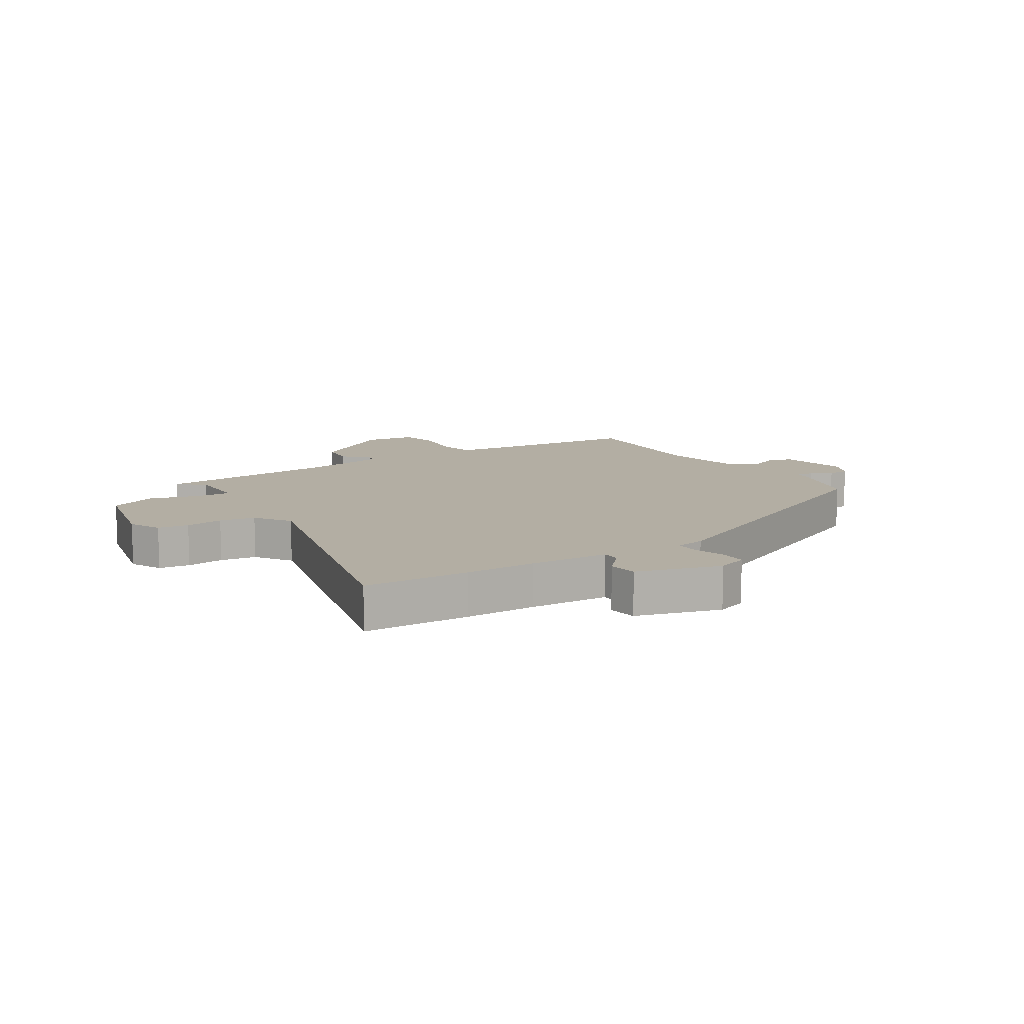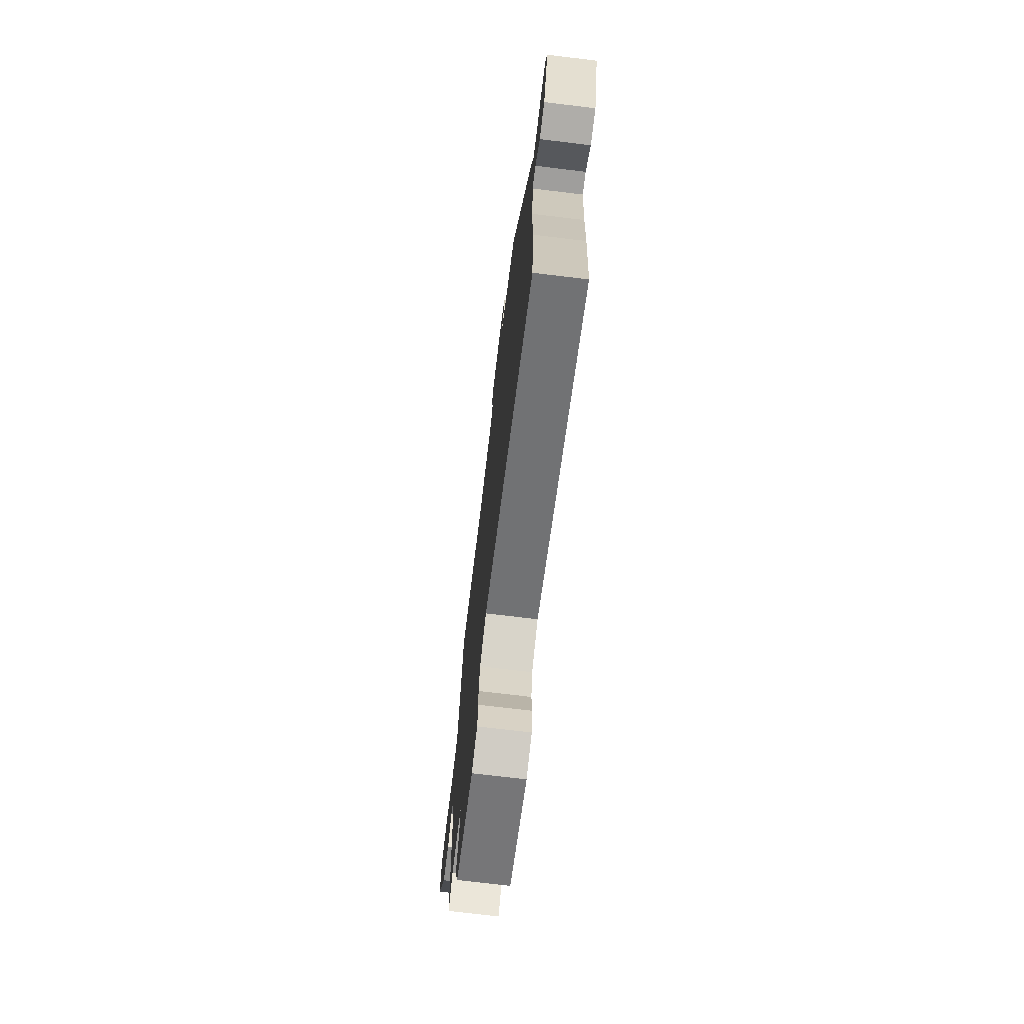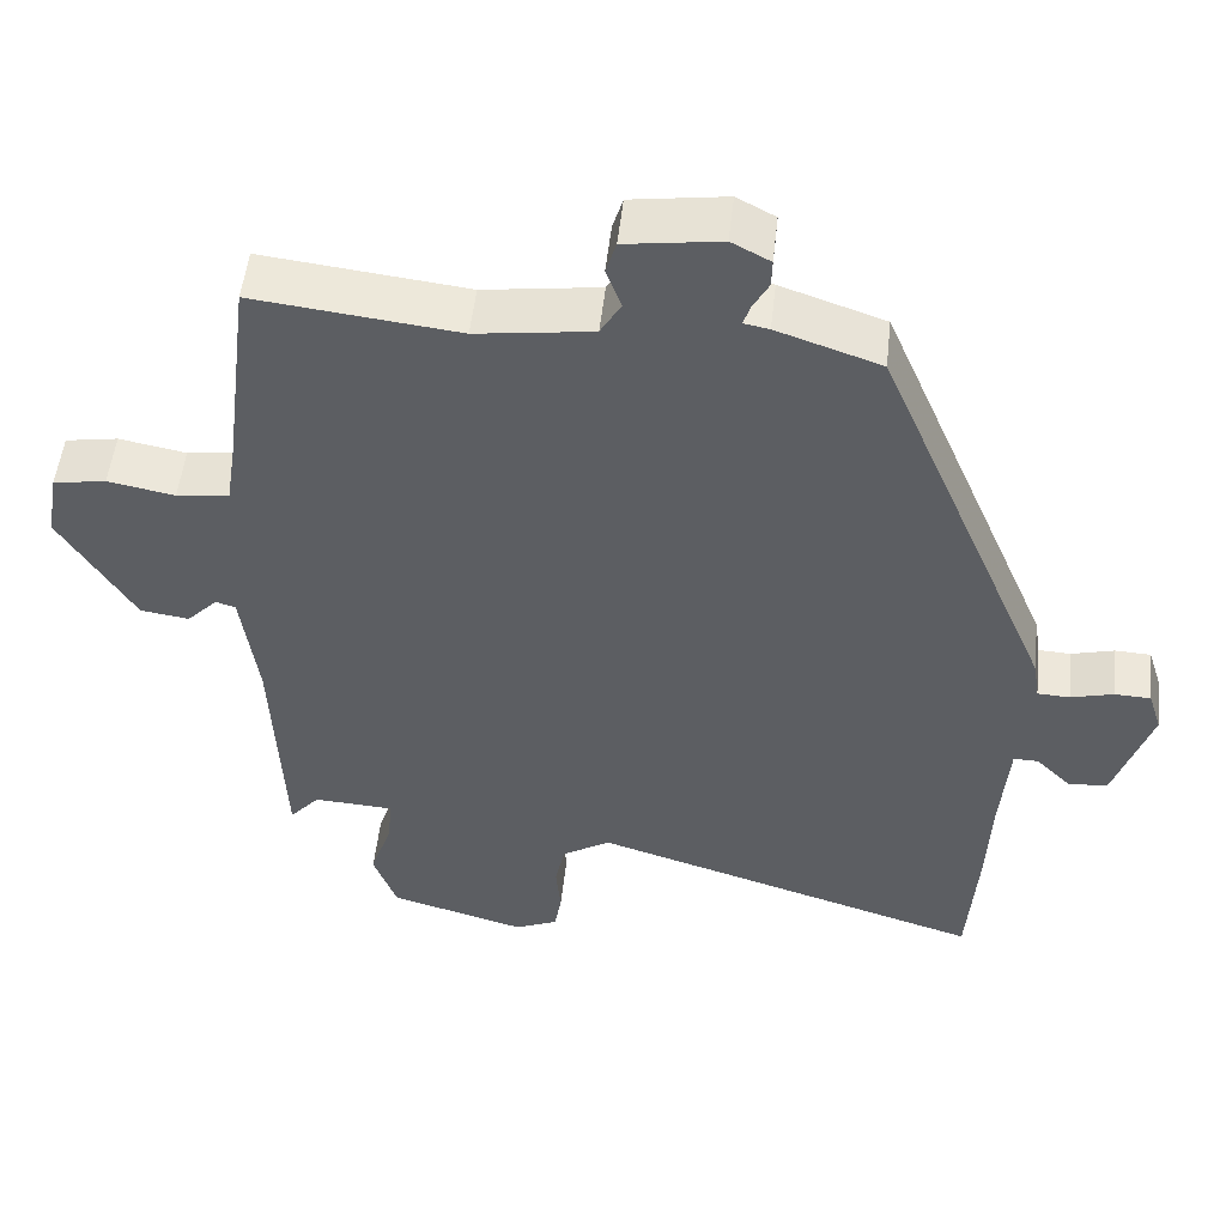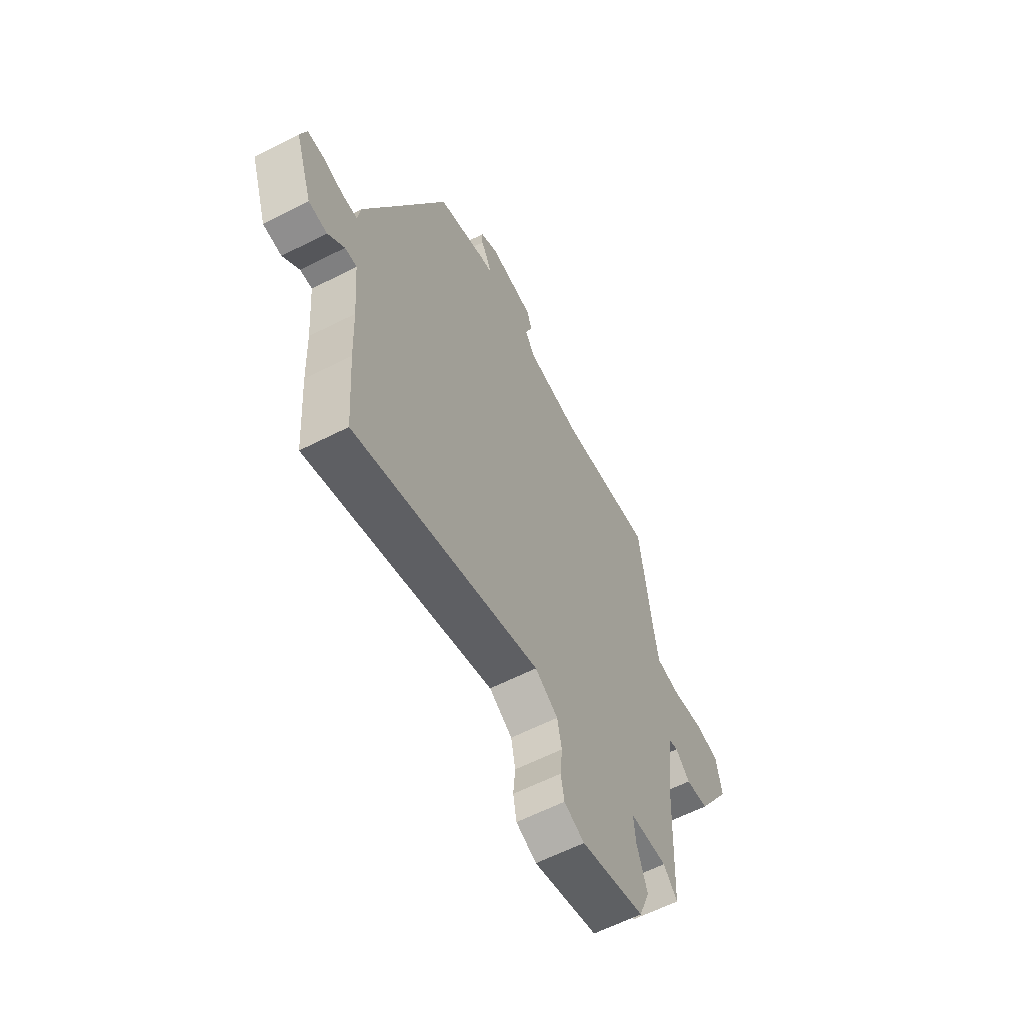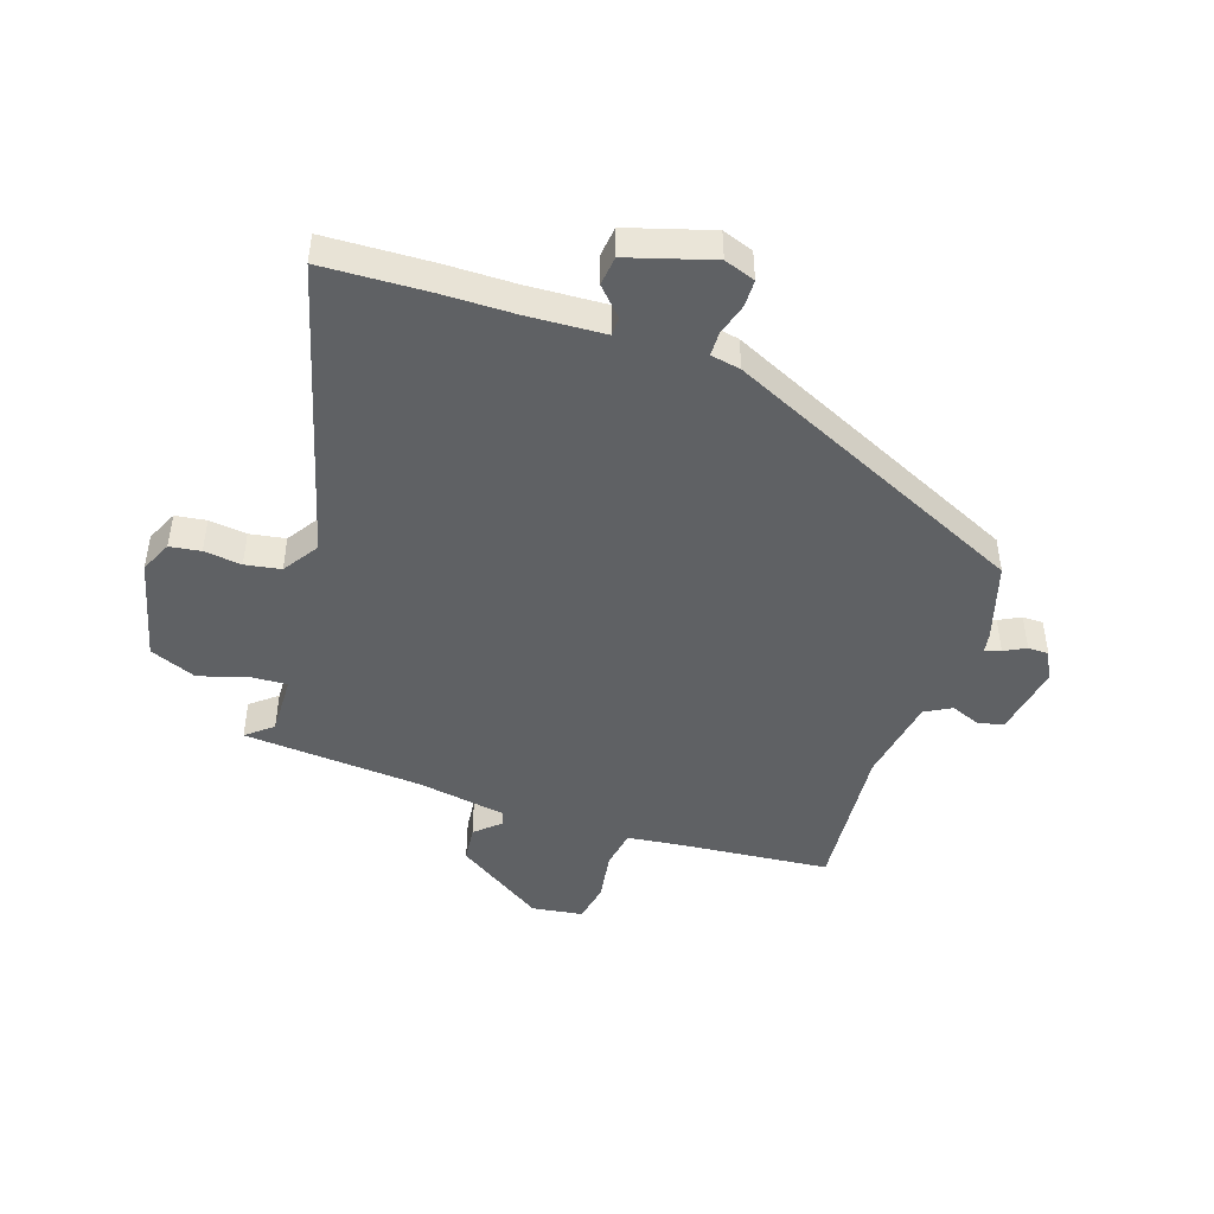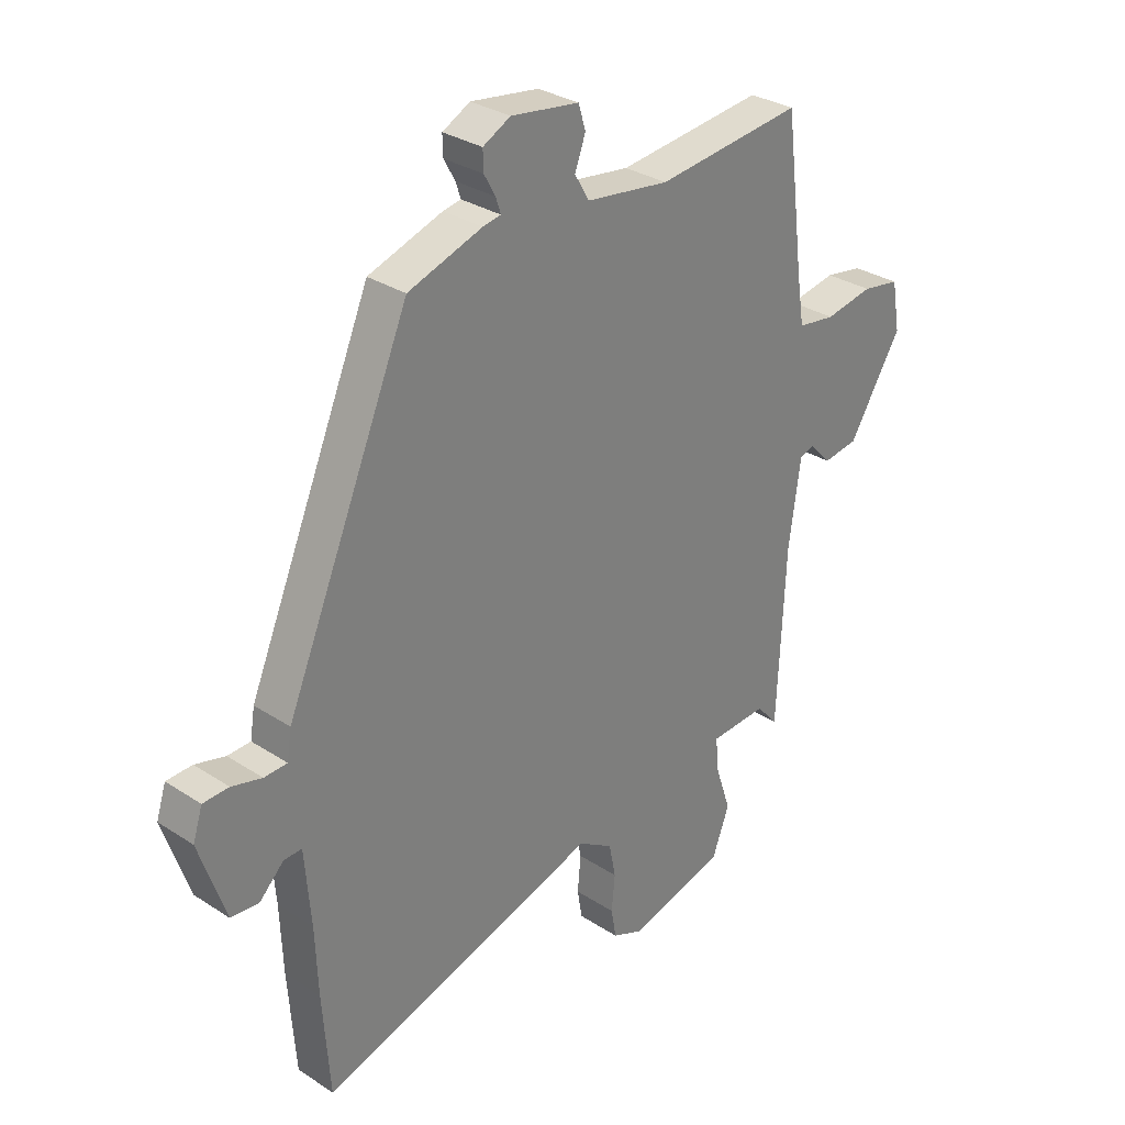
<metadata>
{"format":"obj","ext":"obj","renderer":"f3d","projection":"perspective","resolution":1024,"background":"white","views":[{"elev":10.9,"azim":-125.0,"up":"+Y"},{"elev":-72.8,"azim":-96.9,"up":"+Z"},{"elev":51.3,"azim":-173.8,"up":"+Z"},{"elev":-61.2,"azim":-62.6,"up":"+Z"},{"elev":-46.2,"azim":-110.3,"up":"+Y"},{"elev":30.6,"azim":-46.7,"up":"+Z"}]}
</metadata>
<code>
v 0.454 0.07 -0.501
v 0.416 0.07 -0.458
v 0.314 0.07 -0.464
v 0.319 0.07 -0.523
v 0.347 0.07 -0.607
v 0.317 0.07 -0.687
v 0.144 0.07 -0.736
v 0.089 0.07 -0.713
v 0.08 0.07 -0.661
v 0.086 0.07 -0.597
v 0.074 0.07 -0.537
v 0.012 0.07 -0.499
v -0.489 0.07 -0.654
v -0.502 0.07 -0.476
v -0.507 0.07 -0.356
v -0.518 0.07 -0.223
v -0.55 0.07 -0.224
v -0.594 0.07 -0.268
v -0.644 0.07 -0.264
v -0.691 0.07 -0.124
v -0.674 0.07 -0.071
v -0.628 0.07 -0.069
v -0.574 0.07 -0.083
v -0.533 0.07 -0.081
v -0.525 0.07 -0.03
v -0.303 0.07 0.491
v -0.171 0.07 0.536
v -0.139 0.07 0.542
v -0.148 0.07 0.569
v -0.168 0.07 0.605
v -0.169 0.07 0.64
v -0.12 0.07 0.666
v 0.001 0.07 0.649
v 0.014 0.07 0.607
v -0.005 0.07 0.555
v 0.021 0.07 0.511
v 0.169 0.07 0.491
v 0.429 0.07 0.521
v 0.462 0.07 0.259
v 0.475 0.07 0.175
v 0.542 0.07 0.166
v 0.627 0.07 0.182
v 0.694 0.07 0.171
v 0.709 0.07 0.085
v 0.615 0.07 -0.068
v 0.553 0.07 -0.077
v 0.514 0.07 -0.037
v 0.489 0.07 -0.045
v 0.468 0.07 -0.195
v 0.454 0 -0.501
v 0.416 0 -0.458
v 0.314 0 -0.464
v 0.319 0 -0.523
v 0.347 0 -0.607
v 0.317 0 -0.687
v 0.144 0 -0.736
v 0.089 0 -0.713
v 0.08 0 -0.661
v 0.086 0 -0.597
v 0.074 0 -0.537
v 0.012 0 -0.499
v -0.489 0 -0.654
v -0.502 0 -0.476
v -0.507 0 -0.356
v -0.518 0 -0.223
v -0.55 0 -0.224
v -0.594 0 -0.268
v -0.644 0 -0.264
v -0.691 0 -0.124
v -0.674 0 -0.071
v -0.628 0 -0.069
v -0.574 0 -0.083
v -0.533 0 -0.081
v -0.525 0 -0.03
v -0.303 0 0.491
v -0.171 0 0.536
v -0.139 0 0.542
v -0.148 0 0.569
v -0.168 0 0.605
v -0.169 0 0.64
v -0.12 0 0.666
v 0.001 0 0.649
v 0.014 0 0.607
v -0.005 0 0.555
v 0.021 0 0.511
v 0.169 0 0.491
v 0.429 0 0.521
v 0.462 0 0.259
v 0.475 0 0.175
v 0.542 0 0.166
v 0.627 0 0.182
v 0.694 0 0.171
v 0.709 0 0.085
v 0.615 0 -0.068
v 0.553 0 -0.077
v 0.514 0 -0.037
v 0.489 0 -0.045
v 0.468 0 -0.195
f 44 45 46 47
f 44 47 48
f 41 42 43 44
f 40 41 44 48
f 39 40 48 49
f 37 38 39 49
f 32 33 34 35
f 32 35 36
f 29 30 31 32
f 28 29 32 36
f 27 28 36
f 24 25 26 27
f 24 27 36 37
f 20 21 22 23
f 20 23 24
f 17 18 19 20
f 16 17 20 24
f 12 13 14 15
f 12 15 16
f 7 8 9 10
f 7 10 11
f 4 5 6 7
f 3 4 7 11
f 37 49 1 2
f 12 16 24 37
f 3 11 12 37
f 2 3 37
f 96 95 94 93
f 97 96 93
f 93 92 91 90
f 97 93 90 89
f 98 97 89 88
f 98 88 87 86
f 84 83 82 81
f 85 84 81
f 81 80 79 78
f 85 81 78 77
f 85 77 76
f 76 75 74 73
f 86 85 76 73
f 72 71 70 69
f 73 72 69
f 69 68 67 66
f 73 69 66 65
f 64 63 62 61
f 65 64 61
f 59 58 57 56
f 60 59 56
f 56 55 54 53
f 60 56 53 52
f 51 50 98 86
f 86 73 65 61
f 86 61 60 52
f 86 52 51
f 1 50 51 2
f 2 51 52 3
f 3 52 53 4
f 4 53 54 5
f 5 54 55 6
f 6 55 56 7
f 7 56 57 8
f 8 57 58 9
f 9 58 59 10
f 10 59 60 11
f 11 60 61 12
f 12 61 62 13
f 13 62 63 14
f 14 63 64 15
f 15 64 65 16
f 16 65 66 17
f 17 66 67 18
f 18 67 68 19
f 19 68 69 20
f 20 69 70 21
f 21 70 71 22
f 22 71 72 23
f 23 72 73 24
f 24 73 74 25
f 25 74 75 26
f 26 75 76 27
f 27 76 77 28
f 28 77 78 29
f 29 78 79 30
f 30 79 80 31
f 31 80 81 32
f 32 81 82 33
f 33 82 83 34
f 34 83 84 35
f 35 84 85 36
f 36 85 86 37
f 37 86 87 38
f 38 87 88 39
f 39 88 89 40
f 40 89 90 41
f 41 90 91 42
f 42 91 92 43
f 43 92 93 44
f 44 93 94 45
f 45 94 95 46
f 46 95 96 47
f 47 96 97 48
f 48 97 98 49
f 49 98 50 1

</code>
